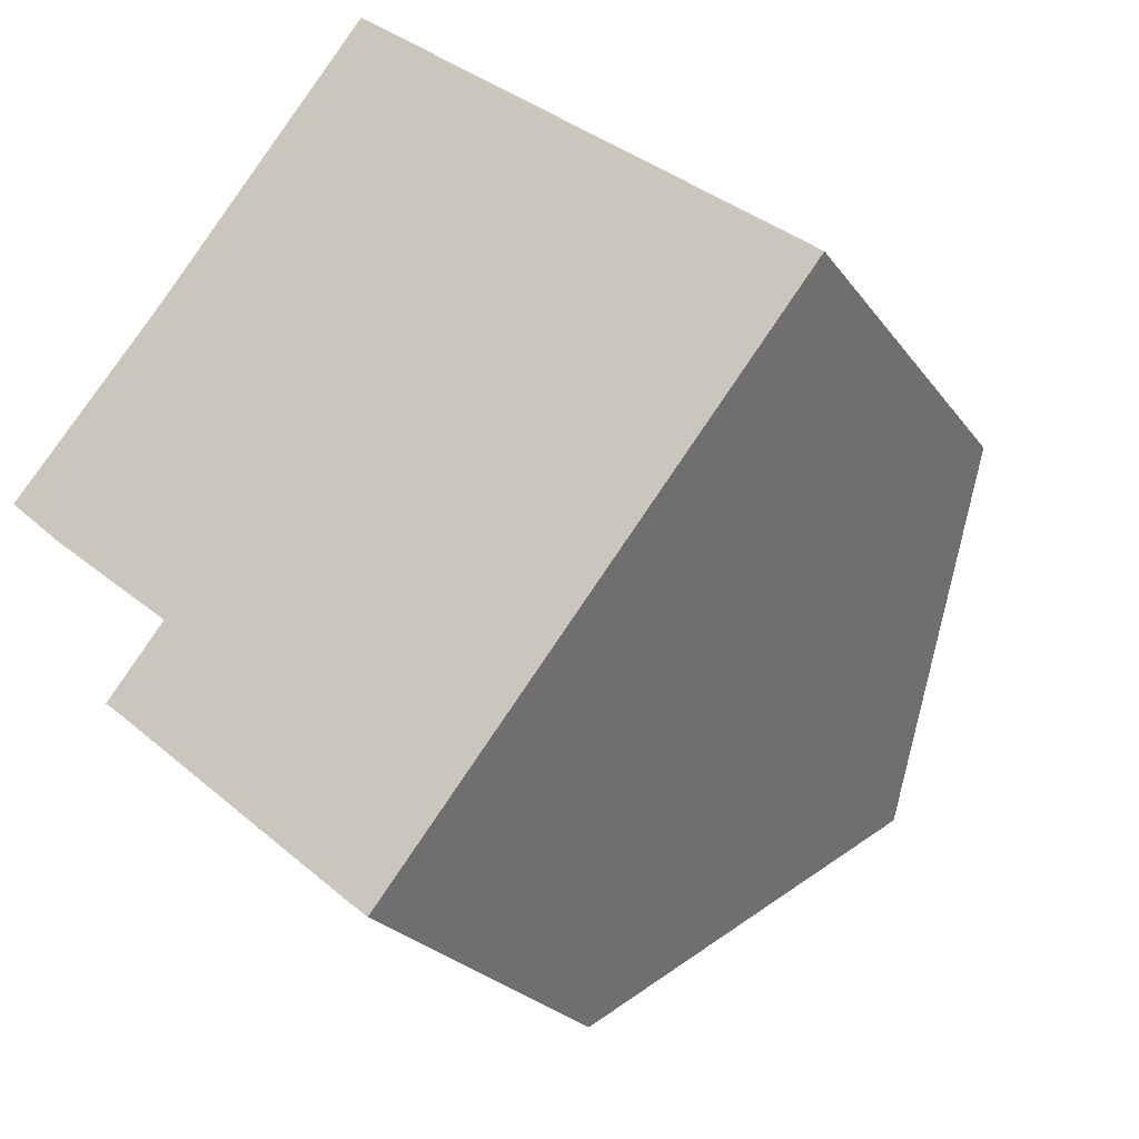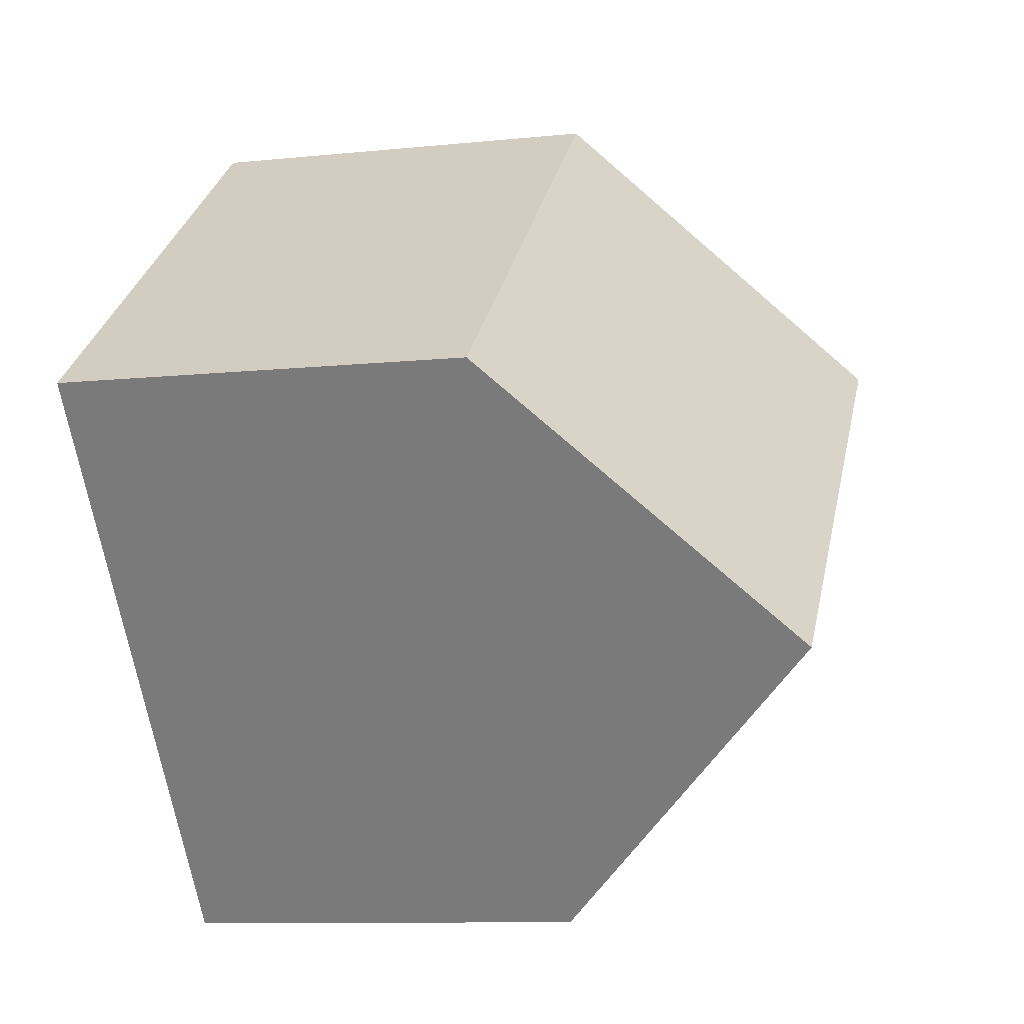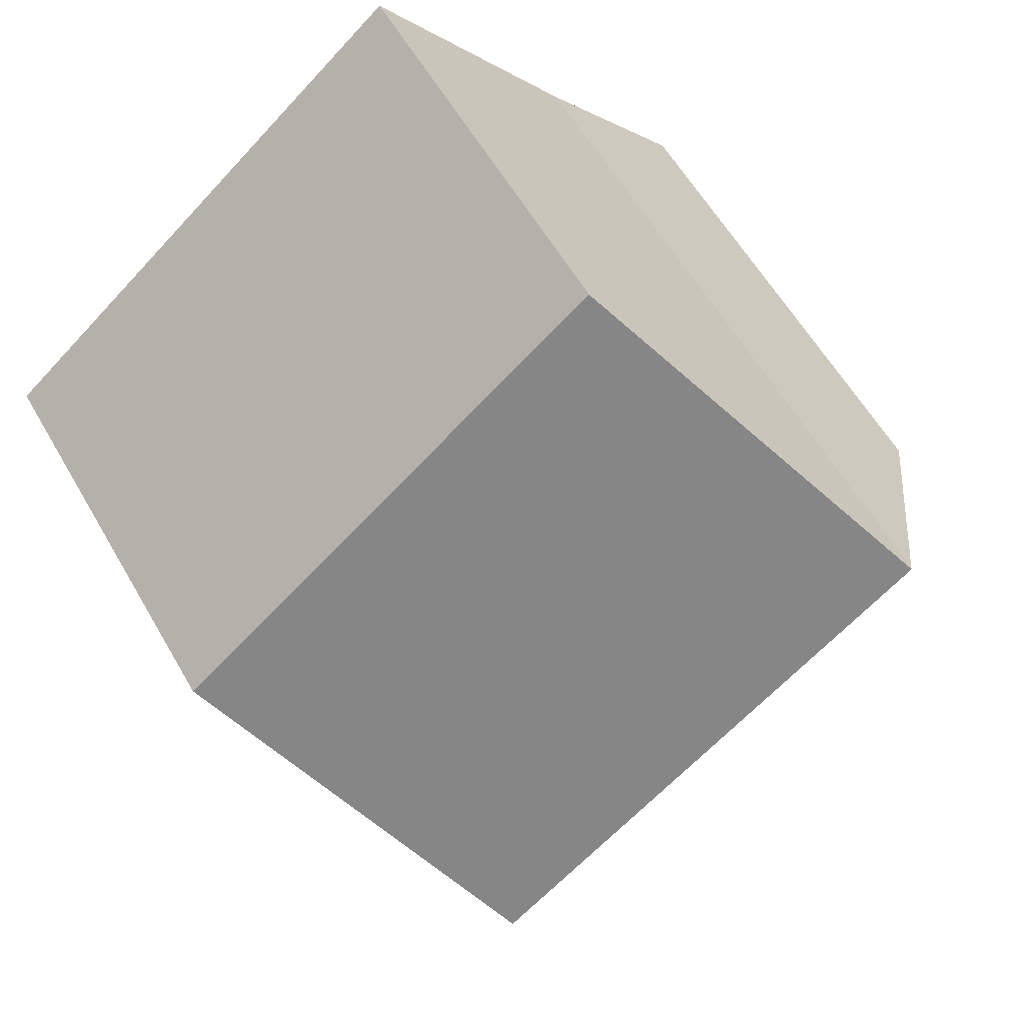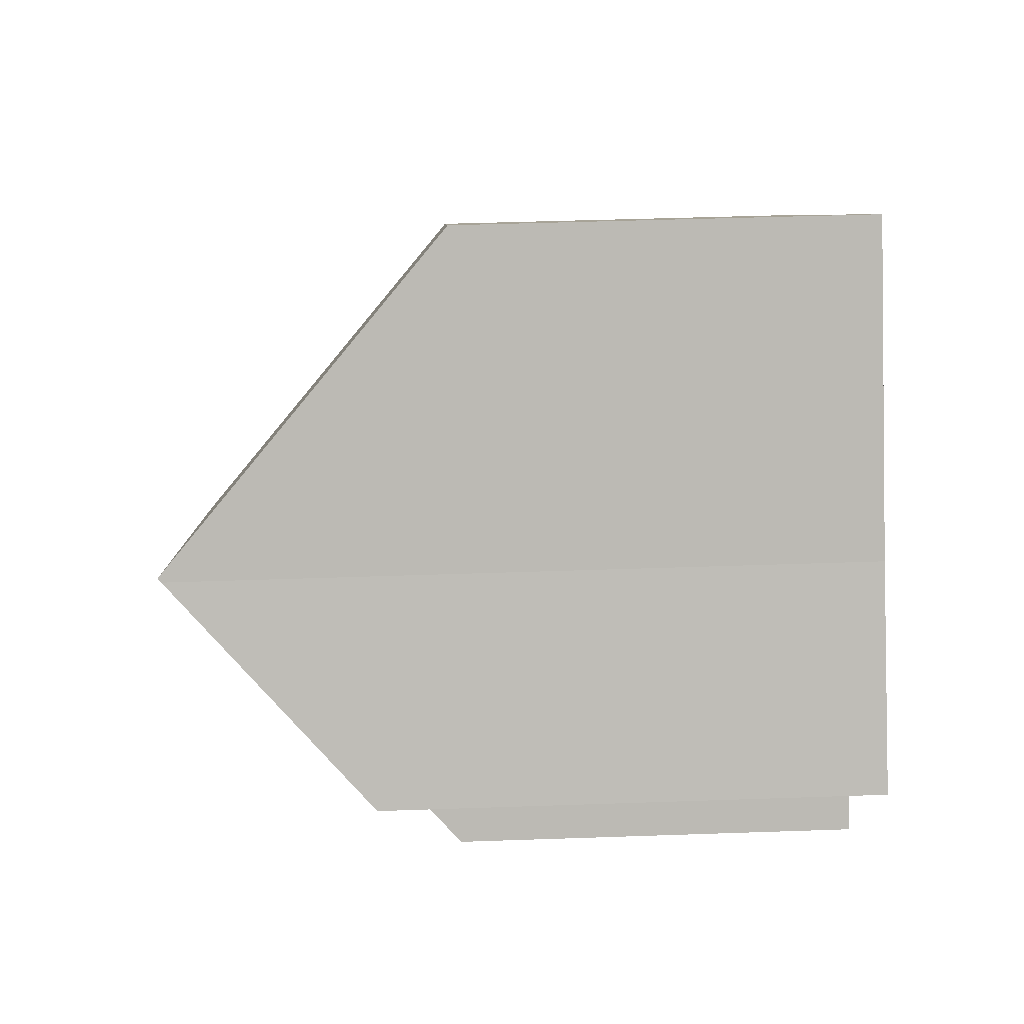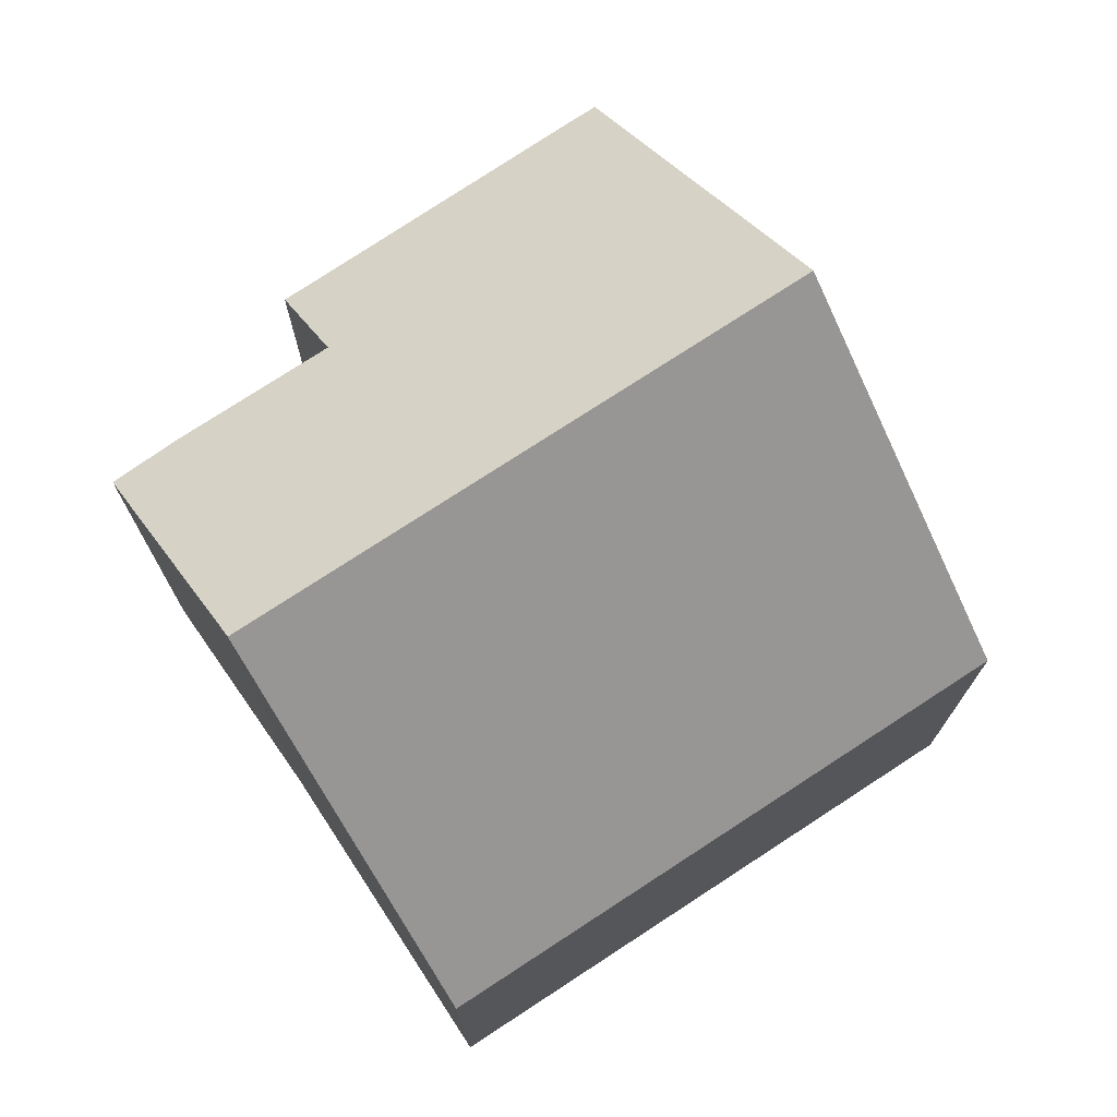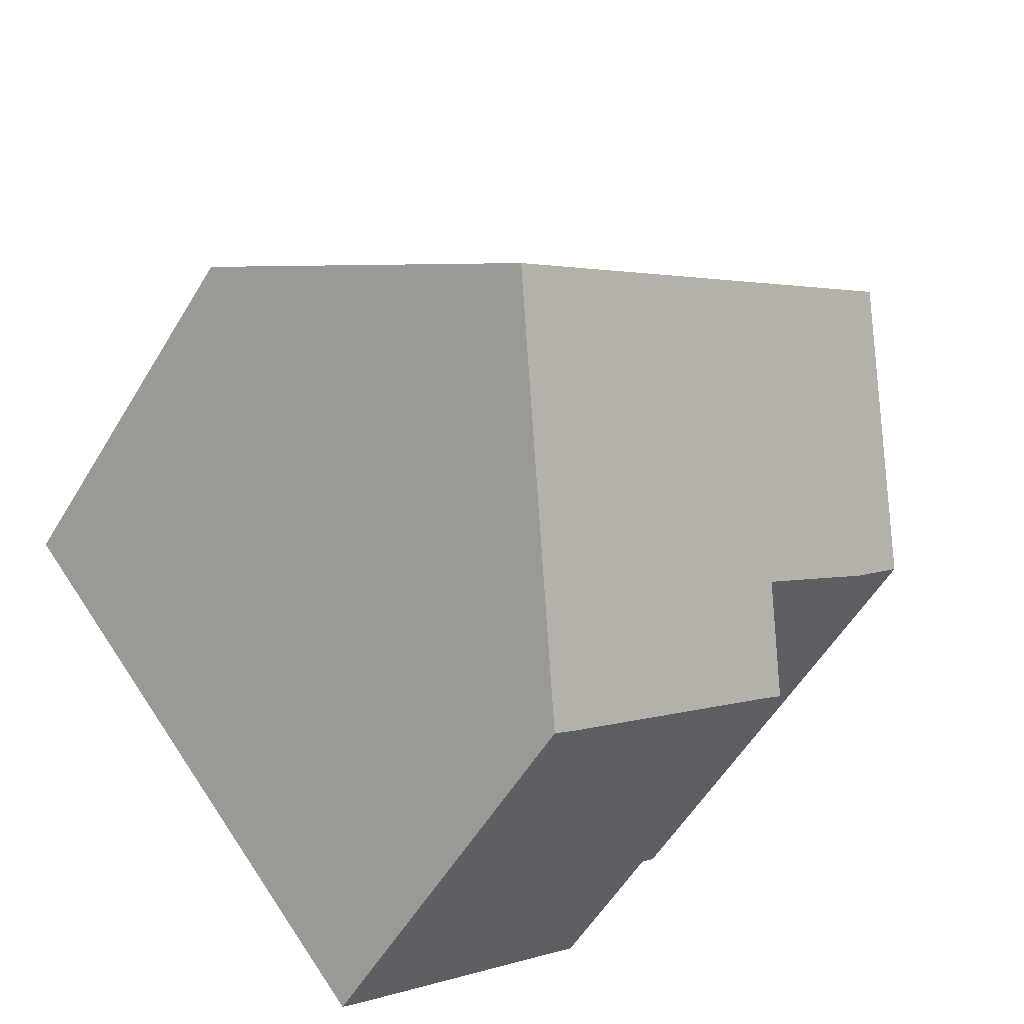
<metadata>
{"format":"obj","ext":"obj","renderer":"f3d","projection":"perspective","resolution":1024,"background":"white","views":[{"elev":-23.3,"azim":26.2,"up":"+Z"},{"elev":-10.2,"azim":104.7,"up":"+Z"},{"elev":58.7,"azim":150.3,"up":"+Z"},{"elev":45.9,"azim":-92.3,"up":"+Z"},{"elev":75.4,"azim":5.9,"up":"+Y"},{"elev":-56.2,"azim":149.2,"up":"+Z"}]}
</metadata>
<code>
v  2.523 11.61 2.92
v  13.46 6.845 1.062
v  10.03 11.61 -3.172
v  5.96 6.845 7.154
v  6.229 6.814 -7.159
v  6.568 6.814 -7.434
v  2.328 6.894 -3.874
v  2.018 6.894 -3.623
v  2.953 8.19 -2.47
v  0.877 8.19 -0.785
v  0 8.239 5.045e-16
v  2.481 11.55 2.868
v  2.481 -1.756e-16 2.868
v  0 0 0
v  5.96 -4.381e-16 7.154
v  2.523 -1.788e-16 2.92
v  2.953 1.512e-16 -2.47
v  2.018 2.218e-16 -3.623
v  13.46 -6.503e-17 1.062
v  10.03 1.942e-16 -3.172
v  6.568 4.552e-16 -7.434
v  6.229 4.384e-16 -7.159
v  2.328 2.372e-16 -3.874
v  0.877 4.807e-17 -0.785
g defaultobject
f 1 2 3
f 2 1 4
f 5 3 6
f 3 5 7
f 3 7 8
f 3 8 9
f 3 9 10
f 3 10 11
f 3 11 12
f 3 12 1
f 11 13 12
f 13 11 14
f 12 4 1
f 4 12 13
f 4 13 15
f 15 13 16
f 8 17 9
f 17 8 18
f 15 2 4
f 2 15 19
f 2 6 3
f 6 2 19
f 6 19 20
f 6 20 21
f 21 5 6
f 5 21 22
f 5 23 7
f 23 5 22
f 23 8 7
f 8 23 18
f 10 14 11
f 14 10 24
f 17 10 9
f 10 17 24
f 15 20 19
f 20 15 21
f 21 15 22
f 22 15 17
f 22 17 23
f 17 15 24
f 24 15 13
f 24 13 14
f 13 15 16
f 18 23 17

</code>
